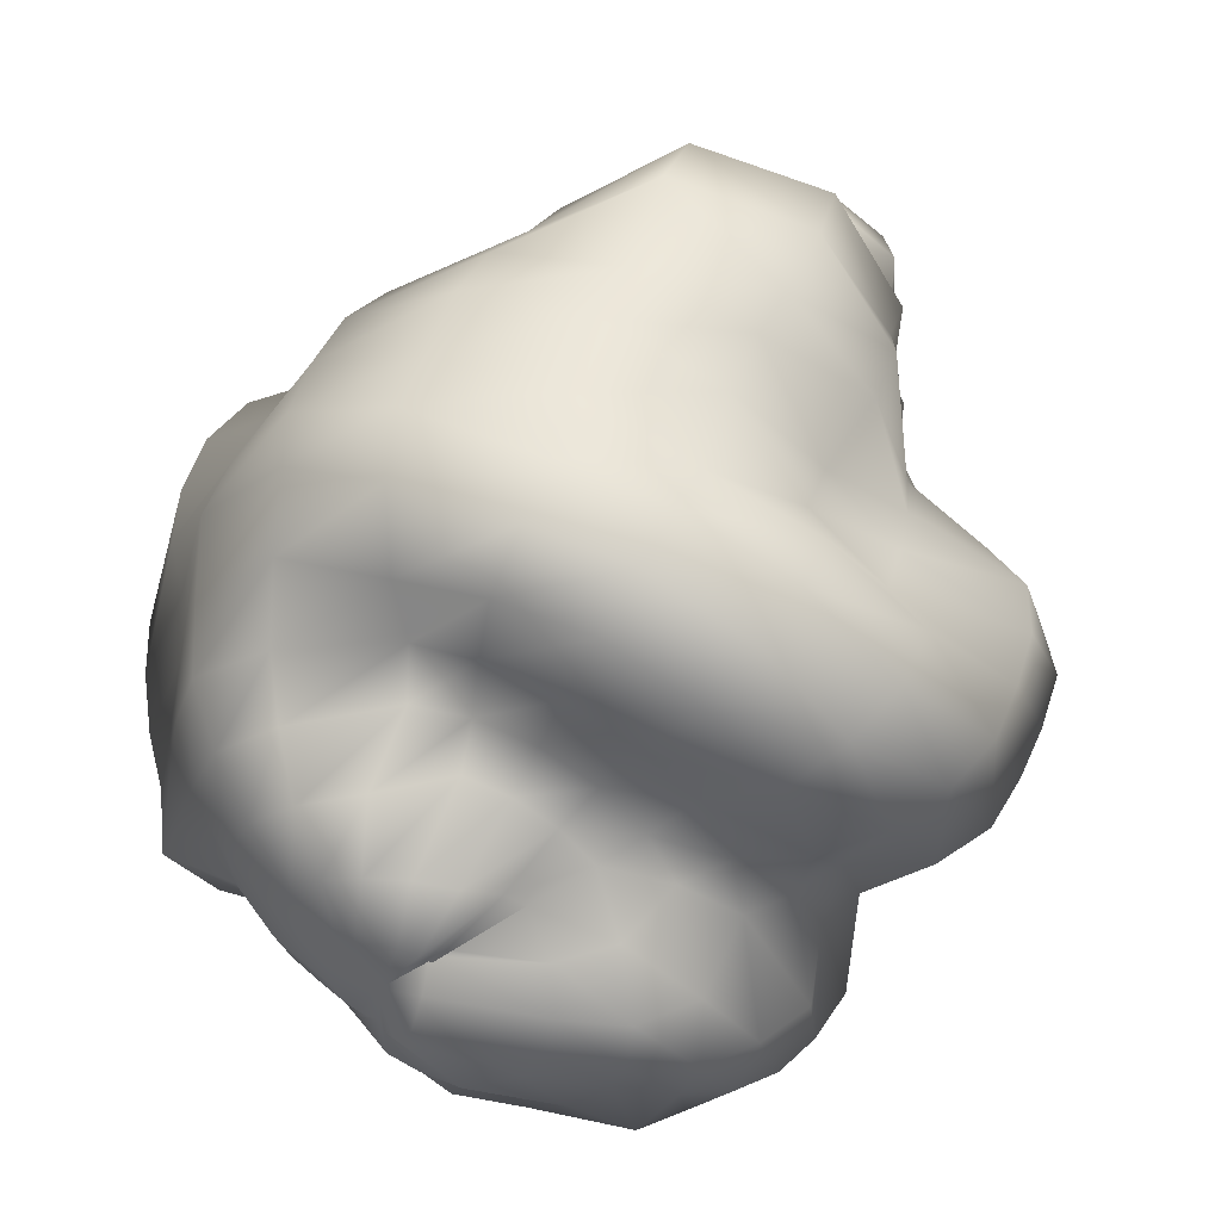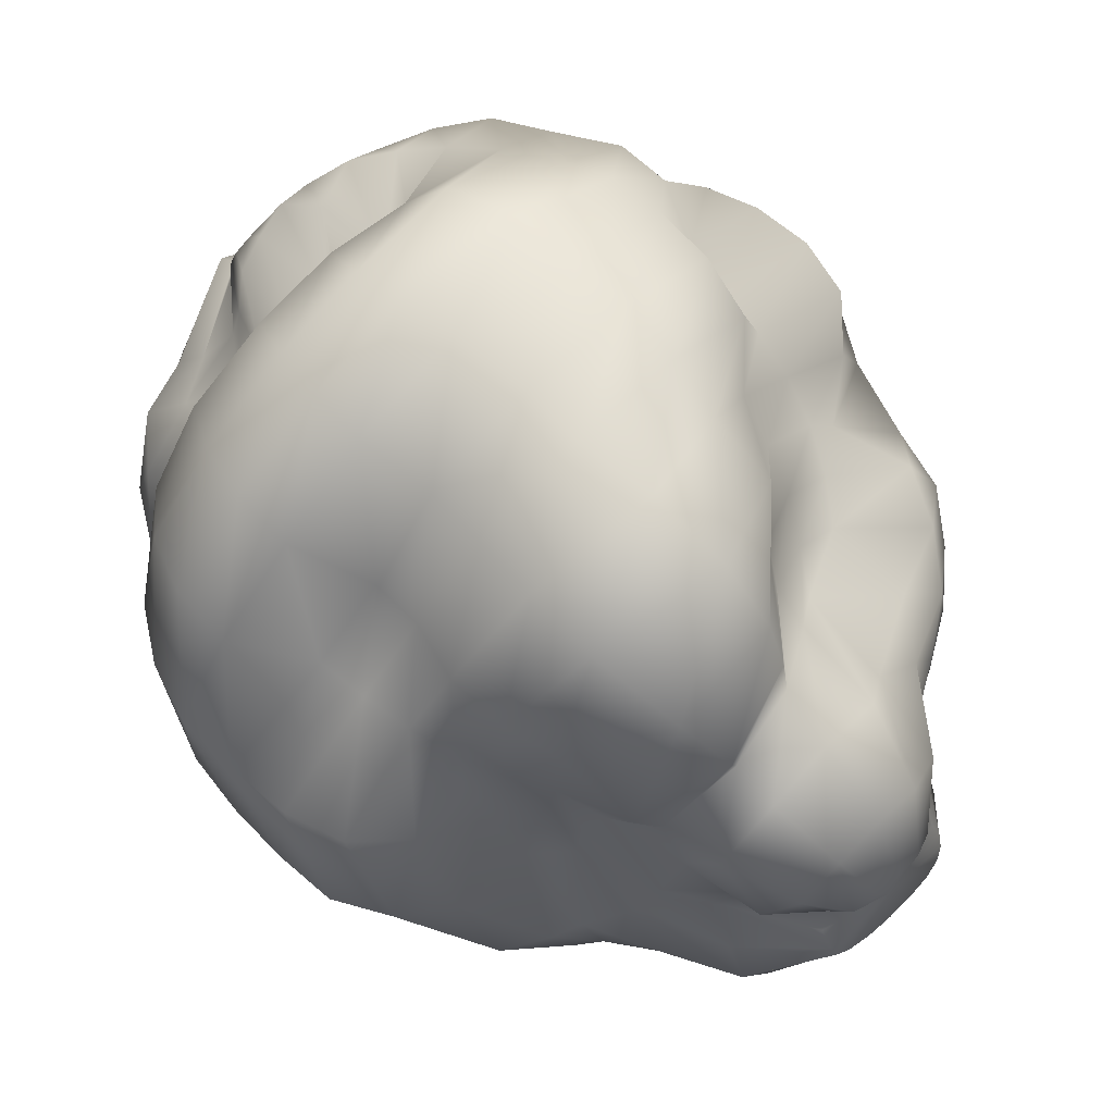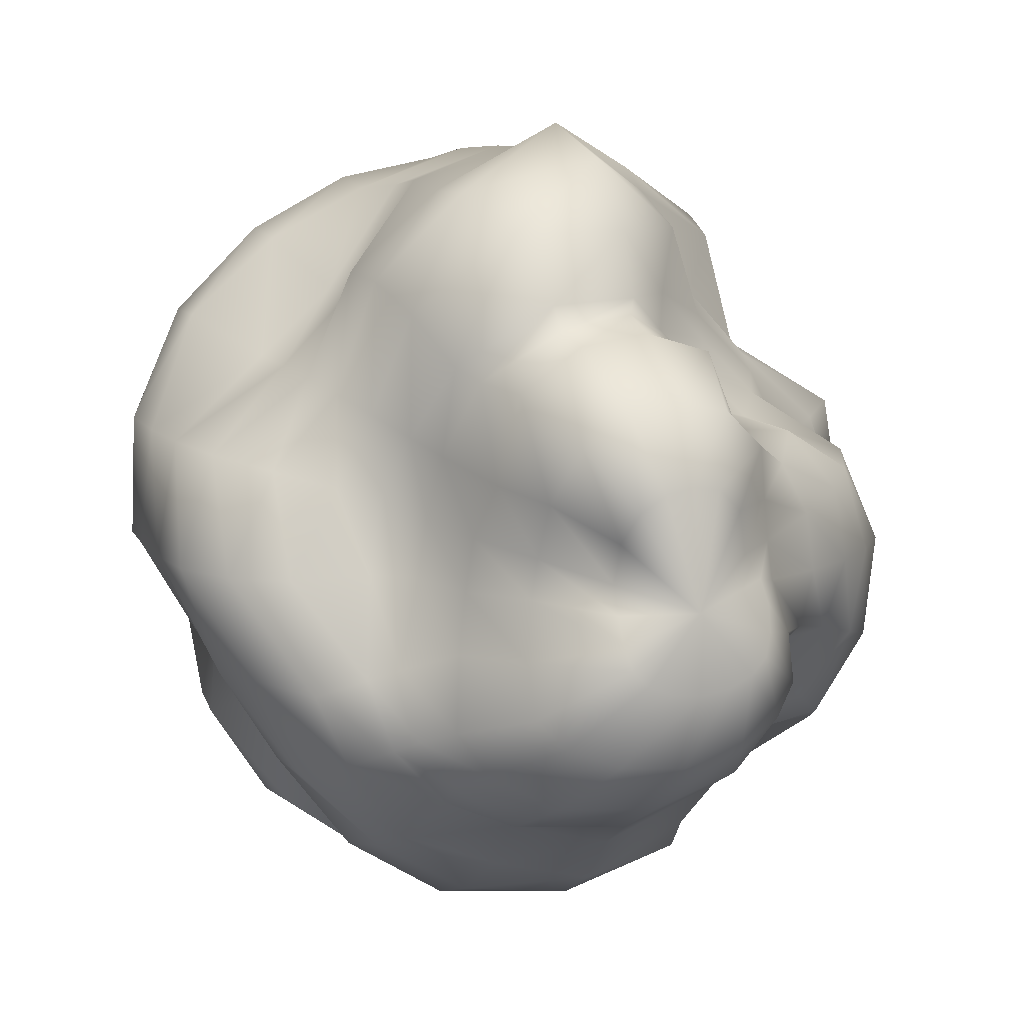
<metadata>
{"format":"obj","ext":"obj","renderer":"f3d","projection":"perspective","resolution":1024,"background":"white","views":[{"elev":48.0,"azim":22.5,"up":"+Z"},{"elev":71.9,"azim":135.8,"up":"+Z"},{"elev":10.6,"azim":157.6,"up":"+Z"}]}
</metadata>
<code>
g default
v 0.05915 -1.363 -0.002168
v 0.01112 -1.352 -0.09412
v -0.04894 -1.312 -0.1425
v -0.06549 -1.288 -0.1396
v -0.07605 -1.288 -0.1306
v -0.11 -1.284 -0.1405
v -0.1379 -1.28 -0.1397
v -0.1717 -1.284 -0.1135
v -0.2002 -1.287 -0.05798
v -0.2101 -1.287 0.004104
v -0.1996 -1.288 0.06578
v -0.1709 -1.288 0.122
v -0.1272 -1.287 0.1667
v -0.07006 -1.288 0.1953
v -0.009914 -1.278 0.201
v 0.04752 -1.272 0.1917
v 0.08443 -1.261 0.1768
v 0.06953 -1.244 0.2026
v 0.0687 -1.258 0.1812
v 0.0756 -1.326 0.1043
v 0.3754 -1.236 -0.1117
v 0.3199 -1.283 -0.1744
v 0.1774 -1.338 -0.2334
v 0.03412 -1.297 -0.2933
v -0.06414 -1.284 -0.2829
v -0.1817 -1.218 -0.2684
v -0.2458 -1.184 -0.2592
v -0.3062 -1.186 -0.2143
v -0.3639 -1.206 -0.1152
v -0.3962 -1.235 0.001749
v -0.3785 -1.24 0.1237
v -0.3231 -1.241 0.2344
v -0.2348 -1.238 0.3208
v -0.1228 -1.225 0.371
v -0.001626 -1.188 0.3748
v 0.1109 -1.15 0.3485
v 0.197 -1.08 0.2876
v 0.2491 -1.057 0.2399
v 0.3403 -1.113 0.1137
v 0.3873 -1.195 -0.00137
v 0.5624 -1.161 -0.1691
v 0.5207 -1.162 -0.2674
v 0.4212 -1.197 -0.3774
v 0.1735 -1.121 -0.5415
v 0.000787 -1.133 -0.5741
v -0.1654 -1.077 -0.5232
v -0.2668 -0.891 -0.3673
v -0.3673 -0.891 -0.2668
v -0.5178 -1.014 -0.2046
v -0.5625 -1.123 0.004437
v -0.552 -1.157 0.1813
v -0.4731 -1.163 0.3437
v -0.3419 -1.15 0.4655
v -0.1698 -1.073 0.5085
v -0 -0.891 0.454
v 0.1403 -0.891 0.4318
v 0.2668 -0.891 0.3673
v 0.3673 -0.891 0.2668
v 0.49 -1.02 0.1564
v 0.5731 -1.138 -0.002701
v 0.7269 -1.049 -0.227
v 0.6686 -1.038 -0.3953
v 0.5595 -1.079 -0.5762
v 0.2285 -1.042 -0.7125
v 5.8e-05 -1.056 -0.7576
v -0.2198 -1.018 -0.6989
v -0.3455 -0.809 -0.4755
v -0.5033 -0.8516 -0.3688
v -0.7195 -0.9694 -0.2932
v -0.8309 -1.046 -0.09598
v -0.7084 -1.042 0.2344
v -0.6122 -1.056 0.4447
v -0.4366 -1.021 0.5884
v -0.1816 -0.809 0.559
v -0 -0.809 0.5878
v 0.1816 -0.809 0.559
v 0.3455 -0.809 0.4755
v 0.4755 -0.809 0.3455
v 0.559 -0.809 0.1816
v 0.7051 -0.9901 -0.006378
v 0.8306 -0.8839 -0.2748
v 0.7749 -0.8958 -0.5137
v 0.6295 -0.8864 -0.7121
v 0.2647 -0.8917 -0.8382
v -7.3e-05 -0.923 -0.9117
v -0.2638 -0.8942 -0.8414
v -0.4156 -0.7071 -0.5721
v -0.6014 -0.7474 -0.4302
v -0.8593 -0.865 -0.3035
v -0.9303 -0.8609 -0.08252
v -0.8314 -0.8891 0.2789
v -0.7363 -0.9213 0.5345
v -0.5186 -0.8838 0.7001
v -0.2185 -0.7071 0.6725
v 0.002573 -0.7645 0.7609
v 0.25 -0.812 0.772
v 0.4599 -0.7848 0.6355
v 0.5721 -0.7071 0.4156
v 0.6725 -0.7071 0.2185
v 0.7071 -0.7071 0
v 0.9091 -0.7062 -0.3025
v 0.8439 -0.7423 -0.5994
v 0.6672 -0.7139 -0.8191
v 0.3075 -0.7089 -0.9304
v -0.002447 -0.7558 -1.021
v -0.3131 -0.7587 -0.98
v -0.5612 -0.7057 -0.7881
v -0.6545 -0.5878 -0.4755
v -0.9652 -0.7335 -0.3123
v -1.038 -0.7181 -0.04969
v -0.909 -0.7075 0.3027
v -0.8149 -0.7433 0.5908
v -0.5828 -0.7122 0.8441
v -0.2347 -0.7464 0.9411
v 0.0381 -0.76 0.999
v 0.3225 -0.7518 0.9709
v 0.6011 -0.7466 0.8245
v 0.8027 -0.7245 0.5874
v 0.8748 -0.6696 0.288
v 0.809 -0.5878 0
v 0.8474 -0.454 -0.2753
v 0.8873 -0.5656 -0.6537
v 0.6995 -0.5569 -0.9175
v 0.405 -0.5262 -1.064
v -0.009352 -0.5691 -1.095
v -0.3478 -0.5885 -1.081
v -0.6403 -0.5702 -0.901
v -0.7208 -0.454 -0.5237
v -1.052 -0.58 -0.3171
v -1.135 -0.5534 -0.01865
v -1.018 -0.489 0.3021
v -0.8997 -0.5256 0.6901
v -0.6488 -0.513 0.9573
v -0.2987 -0.6237 1.142
v 0.06112 -0.617 1.134
v 0.3644 -0.599 1.087
v 0.6732 -0.5904 0.9226
v 0.9209 -0.5864 0.6682
v 1.039 -0.5615 0.3478
v 0.891 -0.454 0
v 0.9045 -0.309 -0.2939
v 0.9107 -0.376 -0.6725
v 0.7138 -0.3894 -0.9739
v 0.426 -0.3591 -1.156
v 0.05566 -0.3558 -1.266
v -0.3724 -0.3963 -1.134
v -0.7002 -0.3965 -0.9767
v -0.8696 -0.3498 -0.6382
v -1.111 -0.405 -0.3206
v -1.205 -0.3918 -0.000145
v -1.113 -0.3583 0.3411
v -0.9037 -0.3477 0.7126
v -0.6997 -0.37 0.999
v -0.364 -0.4103 1.184
v 0.06269 -0.4419 1.196
v 0.392 -0.4281 1.137
v 0.7154 -0.4084 0.975
v 0.9871 -0.4029 0.7145
v 1.142 -0.395 0.3752
v 1.118 -0.3621 0.00747
v 0.9393 -0.1564 -0.3052
v 0.7991 -0.1564 -0.5805
v 0.6945 -0.1944 -0.9681
v 0.4076 -0.1807 -1.183
v 0.04621 -0.1414 -1.23
v -0.3791 -0.1982 -1.135
v -0.7331 -0.2042 -1.016
v -0.9639 -0.1923 -0.7156
v -1.073 -0.1878 -0.3172
v -1.248 -0.2003 0.009934
v -1.168 -0.192 0.365
v -0.834 -0.1657 0.6229
v -0.7177 -0.195 1.012
v -0.3865 -0.1935 1.161
v 0.02661 -0.2558 1.237
v 0.3879 -0.2544 1.111
v 0.7092 -0.221 0.9557
v 0.9941 -0.2062 0.7155
v 1.199 -0.2031 0.3868
v 1.216 -0.1925 0.01096
v 0.9511 0 -0.309
v 0.809 0 -0.5878
v 0.5878 0 -0.809
v 0.3651 -0.05472 -1.119
v 0.00378 -0.01348 -1.089
v -0.3198 -0.00312 -0.9766
v -0.7309 -0.01371 -0.999
v -0.9911 -0.01693 -0.7378
v -0.9511 0 -0.309
v -1.252 -0.005095 0.0142
v -1.189 -0.000461 0.374
v -0.809 0 0.5878
v -0.7145 -0.000461 1.006
v -0.39 0.001364 1.211
v -0.001659 0.003603 1.256
v 0.3595 0.00458 1.136
v 0.5878 0 0.809
v 0.8222 -0.00028 0.597
v 1.193 0.000174 0.3753
v 1.237 0.001575 0.009651
v 1.06 0.1794 -0.3392
v 0.7991 0.1564 -0.5805
v 0.6491 0.179 -0.8987
v 0.3669 0.1976 -1.137
v 0.005612 0.1909 -1.163
v -0.3052 0.1564 -0.9393
v -0.7097 0.1469 -0.9837
v -0.9736 0.133 -0.7333
v -0.9393 0.1564 -0.3052
v -1.223 0.1627 0.02582
v -1.152 0.1831 0.3664
v -0.7991 0.1564 0.5805
v -0.682 0.183 0.9532
v -0.3778 0.1989 1.187
v 0.002491 0.2039 1.262
v 0.3658 0.1986 1.163
v 0.5805 0.1564 0.7991
v 0.7991 0.1564 0.5805
v 1.171 0.1972 0.3665
v 1.236 0.2 0.00378
v 1.095 0.3776 -0.3451
v 0.9008 0.3483 -0.6509
v 0.6763 0.3874 -0.9503
v 0.3679 0.4004 -1.148
v 0.006811 0.3925 -1.18
v -0.3171 0.3393 -0.9846
v -0.6442 0.3171 -0.9028
v -0.9331 0.3796 -0.6654
v -1.088 0.3829 -0.3632
v -1.139 0.3116 0.02722
v -1.016 0.3283 0.3362
v -0.7694 0.309 0.559
v -0.5642 0.312 0.777
v -0.3519 0.3821 1.119
v -0.008284 0.4735 1.349
v 0.3658 0.3969 1.141
v 0.6402 0.3623 0.892
v 0.7694 0.309 0.559
v 1.103 0.3774 0.3457
v 1.218 0.4003 0.001021
v 1.033 0.5632 -0.3358
v 0.9041 0.5906 -0.6424
v 0.6458 0.5731 -0.9065
v 0.3479 0.5895 -1.083
v -0.000493 0.5902 -1.137
v -0.3261 0.566 -1.038
v -0.5248 0.4544 -0.7217
v -0.9118 0.5651 -0.6416
v -1.081 0.5868 -0.3556
v -1.079 0.5627 -0.01048
v -0.8474 0.454 0.2753
v -0.7208 0.454 0.5237
v -0.5237 0.454 0.7208
v -0.359 0.5979 1.02
v -0.03666 0.7277 1.253
v 0.3713 0.6382 1.15
v 0.6291 0.5588 0.8817
v 0.7208 0.454 0.5237
v 0.9479 0.5073 0.3038
v 1.115 0.5736 -0.004127
v 0.923 0.8163 -0.3391
v 0.8172 0.8093 -0.569
v 0.6325 0.8202 -0.8148
v 0.307 0.7363 -0.9592
v -0.002545 0.7632 -1.037
v -0.3066 0.7477 -0.97
v -0.4979 0.6186 -0.6879
v -0.838 0.7301 -0.5771
v -0.9916 0.7636 -0.321
v -1.032 0.76 -0.004614
v -0.9187 0.7124 0.2905
v -0.6545 0.5878 0.4755
v -0.4755 0.5878 0.6545
v -0.2888 0.6754 0.8221
v -0.05309 0.894 1.042
v 0.3173 0.9204 1.041
v 0.5657 0.7101 0.7917
v 0.6545 0.5878 0.4755
v 0.7694 0.5878 0.25
v 0.955 0.6939 -0.002383
v 0.787 0.9065 -0.2798
v 0.7204 0.9486 -0.4951
v 0.5644 0.9607 -0.6691
v 0.3213 0.9015 -0.7872
v -0.007217 0.8899 -0.8824
v -0.2685 0.8951 -0.8455
v -0.4497 0.7713 -0.6232
v -0.705 0.8509 -0.4788
v -0.8574 0.911 -0.2728
v -0.9043 0.9179 -0.003112
v -0.836 0.889 0.2624
v -0.5721 0.7071 0.4156
v -0.4156 0.7071 0.5721
v -0.2393 0.7676 0.7154
v -0.05373 0.9642 0.8435
v 0.2498 1.064 0.8424
v 0.5235 0.9635 0.6604
v 0.5721 0.7071 0.4156
v 0.6725 0.7071 0.2185
v 0.7071 0.7071 0
v 0.6967 0.9475 -0.2464
v 0.656 1.004 -0.4602
v 0.5517 1.023 -0.6086
v 0.388 1.105 -0.7253
v 0.06763 1.19 -0.7392
v -0.2487 1.158 -0.6463
v -0.4369 1.023 -0.508
v -0.4755 0.809 -0.3455
v -0.6982 1.022 -0.2199
v -0.7539 1.054 -0.001095
v -0.7135 1.047 0.2284
v -0.5759 0.9939 0.4105
v -0.3488 0.817 0.4799
v -0.2145 0.9011 0.693
v -0.02199 1.013 0.7997
v 0.2241 1.062 0.7629
v 0.4671 1.023 0.6194
v 0.522 0.8507 0.376
v 0.559 0.809 0.1816
v 0.5878 0.809 0
v 0.5456 1.042 -0.193
v 0.5808 1.113 -0.4129
v 0.5057 1.188 -0.5335
v 0.3422 1.324 -0.6167
v 0.07149 1.417 -0.6168
v -0.2041 1.386 -0.5435
v -0.3386 1.158 -0.4115
v -0.4307 1.07 -0.3079
v -0.5486 1.148 -0.175
v -0.5809 1.16 0.000545
v -0.5545 1.161 0.1792
v -0.4692 1.155 0.3387
v -0.3292 1.123 0.4495
v -0.1927 1.197 0.7012
v 0.01143 1.197 0.764
v 0.2265 1.211 0.7355
v 0.4185 1.208 0.6046
v 0.443 1.096 0.3215
v 0.517 1.091 0.1694
v 0.5309 1.059 0.001225
v 0.4383 1.316 -0.1642
v 0.4477 1.398 -0.3182
v 0.3667 1.439 -0.4019
v 0.2191 1.494 -0.458
v 0.02841 1.525 -0.4692
v -0.156 1.522 -0.4348
v -0.3002 1.472 -0.361
v -0.3818 1.413 -0.276
v -0.406 1.331 -0.1433
v -0.3962 1.239 0.00013
v -0.3779 1.24 0.1224
v -0.3425 1.283 0.2576
v -0.2698 1.396 0.44
v -0.1345 1.435 0.5603
v 0.02025 1.431 0.5869
v 0.1724 1.435 0.5586
v 0.3151 1.431 0.4711
v 0.3874 1.359 0.304
v 0.3712 1.23 0.1214
v 0.3905 1.228 0.000158
v 0.2356 1.543 -0.0874
v 0.2175 1.565 -0.1538
v 0.173 1.575 -0.201
v 0.09567 1.585 -0.2313
v 0.006956 1.589 -0.241
v -0.07908 1.59 -0.2272
v -0.1553 1.585 -0.1923
v -0.2031 1.574 -0.1467
v -0.2255 1.556 -0.07931
v -0.2308 1.533 -0.002566
v -0.2165 1.505 0.07001
v -0.1828 1.47 0.1382
v -0.1347 1.528 0.2807
v -0.05379 1.557 0.3531
v 0.03017 1.559 0.3652
v 0.1134 1.555 0.3459
v 0.1869 1.539 0.295
v 0.2194 1.477 0.1988
v 0.2075 1.41 0.06641
v 0.2307 1.491 -0.006099
v -0.06191 -1.298 0.02751
v 0.000624 1.554 -0.005146
g pSphere1
f 1 2 22 21
f 2 3 23 22
f 3 4 24 23
f 4 5 25 24
f 5 6 26 25
f 6 7 27 26
f 7 8 28 27
f 8 9 29 28
f 9 10 30 29
f 10 11 31 30
f 11 12 32 31
f 12 13 33 32
f 13 14 34 33
f 14 15 35 34
f 15 16 36 35
f 16 17 37 36
f 17 18 38 37
f 18 19 39 38
f 19 20 40 39
f 20 1 21 40
f 21 22 42 41
f 22 23 43 42
f 23 24 44 43
f 24 25 45 44
f 25 26 46 45
f 26 27 47 46
f 27 28 48 47
f 28 29 49 48
f 29 30 50 49
f 30 31 51 50
f 31 32 52 51
f 32 33 53 52
f 33 34 54 53
f 34 35 55 54
f 35 36 56 55
f 36 37 57 56
f 37 38 58 57
f 38 39 59 58
f 39 40 60 59
f 40 21 41 60
f 41 42 62 61
f 42 43 63 62
f 43 44 64 63
f 44 45 65 64
f 45 46 66 65
f 46 47 67 66
f 47 48 68 67
f 48 49 69 68
f 49 50 70 69
f 50 51 71 70
f 51 52 72 71
f 52 53 73 72
f 53 54 74 73
f 54 55 75 74
f 55 56 76 75
f 56 57 77 76
f 57 58 78 77
f 58 59 79 78
f 59 60 80 79
f 60 41 61 80
f 61 62 82 81
f 62 63 83 82
f 63 64 84 83
f 64 65 85 84
f 65 66 86 85
f 66 67 87 86
f 67 68 88 87
f 68 69 89 88
f 69 70 90 89
f 70 71 91 90
f 71 72 92 91
f 72 73 93 92
f 73 74 94 93
f 74 75 95 94
f 75 76 96 95
f 76 77 97 96
f 77 78 98 97
f 78 79 99 98
f 79 80 100 99
f 80 61 81 100
f 81 82 102 101
f 82 83 103 102
f 83 84 104 103
f 84 85 105 104
f 85 86 106 105
f 86 87 107 106
f 87 88 108 107
f 88 89 109 108
f 89 90 110 109
f 90 91 111 110
f 91 92 112 111
f 92 93 113 112
f 93 94 114 113
f 94 95 115 114
f 95 96 116 115
f 96 97 117 116
f 97 98 118 117
f 98 99 119 118
f 99 100 120 119
f 100 81 101 120
f 101 102 122 121
f 102 103 123 122
f 103 104 124 123
f 104 105 125 124
f 105 106 126 125
f 106 107 127 126
f 107 108 128 127
f 108 109 129 128
f 109 110 130 129
f 110 111 131 130
f 111 112 132 131
f 112 113 133 132
f 113 114 134 133
f 114 115 135 134
f 115 116 136 135
f 116 117 137 136
f 117 118 138 137
f 118 119 139 138
f 119 120 140 139
f 120 101 121 140
f 121 122 142 141
f 122 123 143 142
f 123 124 144 143
f 124 125 145 144
f 125 126 146 145
f 126 127 147 146
f 127 128 148 147
f 128 129 149 148
f 129 130 150 149
f 130 131 151 150
f 131 132 152 151
f 132 133 153 152
f 133 134 154 153
f 134 135 155 154
f 135 136 156 155
f 136 137 157 156
f 137 138 158 157
f 138 139 159 158
f 139 140 160 159
f 140 121 141 160
f 141 142 162 161
f 142 143 163 162
f 143 144 164 163
f 144 145 165 164
f 145 146 166 165
f 146 147 167 166
f 147 148 168 167
f 148 149 169 168
f 149 150 170 169
f 150 151 171 170
f 151 152 172 171
f 152 153 173 172
f 153 154 174 173
f 154 155 175 174
f 155 156 176 175
f 156 157 177 176
f 157 158 178 177
f 158 159 179 178
f 159 160 180 179
f 160 141 161 180
f 161 162 182 181
f 162 163 183 182
f 163 164 184 183
f 164 165 185 184
f 165 166 186 185
f 166 167 187 186
f 167 168 188 187
f 168 169 189 188
f 169 170 190 189
f 170 171 191 190
f 171 172 192 191
f 172 173 193 192
f 173 174 194 193
f 174 175 195 194
f 175 176 196 195
f 176 177 197 196
f 177 178 198 197
f 178 179 199 198
f 179 180 200 199
f 180 161 181 200
f 181 182 202 201
f 182 183 203 202
f 183 184 204 203
f 184 185 205 204
f 185 186 206 205
f 186 187 207 206
f 187 188 208 207
f 188 189 209 208
f 189 190 210 209
f 190 191 211 210
f 191 192 212 211
f 192 193 213 212
f 193 194 214 213
f 194 195 215 214
f 195 196 216 215
f 196 197 217 216
f 197 198 218 217
f 198 199 219 218
f 199 200 220 219
f 200 181 201 220
f 201 202 222 221
f 202 203 223 222
f 203 204 224 223
f 204 205 225 224
f 205 206 226 225
f 206 207 227 226
f 207 208 228 227
f 208 209 229 228
f 209 210 230 229
f 210 211 231 230
f 211 212 232 231
f 212 213 233 232
f 213 214 234 233
f 214 215 235 234
f 215 216 236 235
f 216 217 237 236
f 217 218 238 237
f 218 219 239 238
f 219 220 240 239
f 220 201 221 240
f 221 222 242 241
f 222 223 243 242
f 223 224 244 243
f 224 225 245 244
f 225 226 246 245
f 226 227 247 246
f 227 228 248 247
f 228 229 249 248
f 229 230 250 249
f 230 231 251 250
f 231 232 252 251
f 232 233 253 252
f 233 234 254 253
f 234 235 255 254
f 235 236 256 255
f 236 237 257 256
f 237 238 258 257
f 238 239 259 258
f 239 240 260 259
f 240 221 241 260
f 241 242 262 261
f 242 243 263 262
f 243 244 264 263
f 244 245 265 264
f 245 246 266 265
f 246 247 267 266
f 247 248 268 267
f 248 249 269 268
f 249 250 270 269
f 250 251 271 270
f 251 252 272 271
f 252 253 273 272
f 253 254 274 273
f 254 255 275 274
f 255 256 276 275
f 256 257 277 276
f 257 258 278 277
f 258 259 279 278
f 259 260 280 279
f 260 241 261 280
f 261 262 282 281
f 262 263 283 282
f 263 264 284 283
f 264 265 285 284
f 265 266 286 285
f 266 267 287 286
f 267 268 288 287
f 268 269 289 288
f 269 270 290 289
f 270 271 291 290
f 271 272 292 291
f 272 273 293 292
f 273 274 294 293
f 274 275 295 294
f 275 276 296 295
f 276 277 297 296
f 277 278 298 297
f 278 279 299 298
f 279 280 300 299
f 280 261 281 300
f 281 282 302 301
f 282 283 303 302
f 283 284 304 303
f 284 285 305 304
f 285 286 306 305
f 286 287 307 306
f 287 288 308 307
f 288 289 309 308
f 289 290 310 309
f 290 291 311 310
f 291 292 312 311
f 292 293 313 312
f 293 294 314 313
f 294 295 315 314
f 295 296 316 315
f 296 297 317 316
f 297 298 318 317
f 298 299 319 318
f 299 300 320 319
f 300 281 301 320
f 301 302 322 321
f 302 303 323 322
f 303 304 324 323
f 304 305 325 324
f 305 306 326 325
f 306 307 327 326
f 307 308 328 327
f 308 309 329 328
f 309 310 330 329
f 310 311 331 330
f 311 312 332 331
f 312 313 333 332
f 313 314 334 333
f 314 315 335 334
f 315 316 336 335
f 316 317 337 336
f 317 318 338 337
f 318 319 339 338
f 319 320 340 339
f 320 301 321 340
f 321 322 342 341
f 322 323 343 342
f 323 324 344 343
f 324 325 345 344
f 325 326 346 345
f 326 327 347 346
f 327 328 348 347
f 328 329 349 348
f 329 330 350 349
f 330 331 351 350
f 331 332 352 351
f 332 333 353 352
f 333 334 354 353
f 334 335 355 354
f 335 336 356 355
f 336 337 357 356
f 337 338 358 357
f 338 339 359 358
f 339 340 360 359
f 340 321 341 360
f 341 342 362 361
f 342 343 363 362
f 343 344 364 363
f 344 345 365 364
f 345 346 366 365
f 346 347 367 366
f 347 348 368 367
f 348 349 369 368
f 349 350 370 369
f 350 351 371 370
f 351 352 372 371
f 352 353 373 372
f 353 354 374 373
f 354 355 375 374
f 355 356 376 375
f 356 357 377 376
f 357 358 378 377
f 358 359 379 378
f 359 360 380 379
f 360 341 361 380
f 2 1 381
f 3 2 381
f 4 3 381
f 5 4 381
f 6 5 381
f 7 6 381
f 8 7 381
f 9 8 381
f 10 9 381
f 11 10 381
f 12 11 381
f 13 12 381
f 14 13 381
f 15 14 381
f 16 15 381
f 17 16 381
f 18 17 381
f 19 18 381
f 20 19 381
f 1 20 381
f 361 362 382
f 362 363 382
f 363 364 382
f 364 365 382
f 365 366 382
f 366 367 382
f 367 368 382
f 368 369 382
f 369 370 382
f 370 371 382
f 371 372 382
f 372 373 382
f 373 374 382
f 374 375 382
f 375 376 382
f 376 377 382
f 377 378 382
f 378 379 382
f 379 380 382
f 380 361 382

</code>
